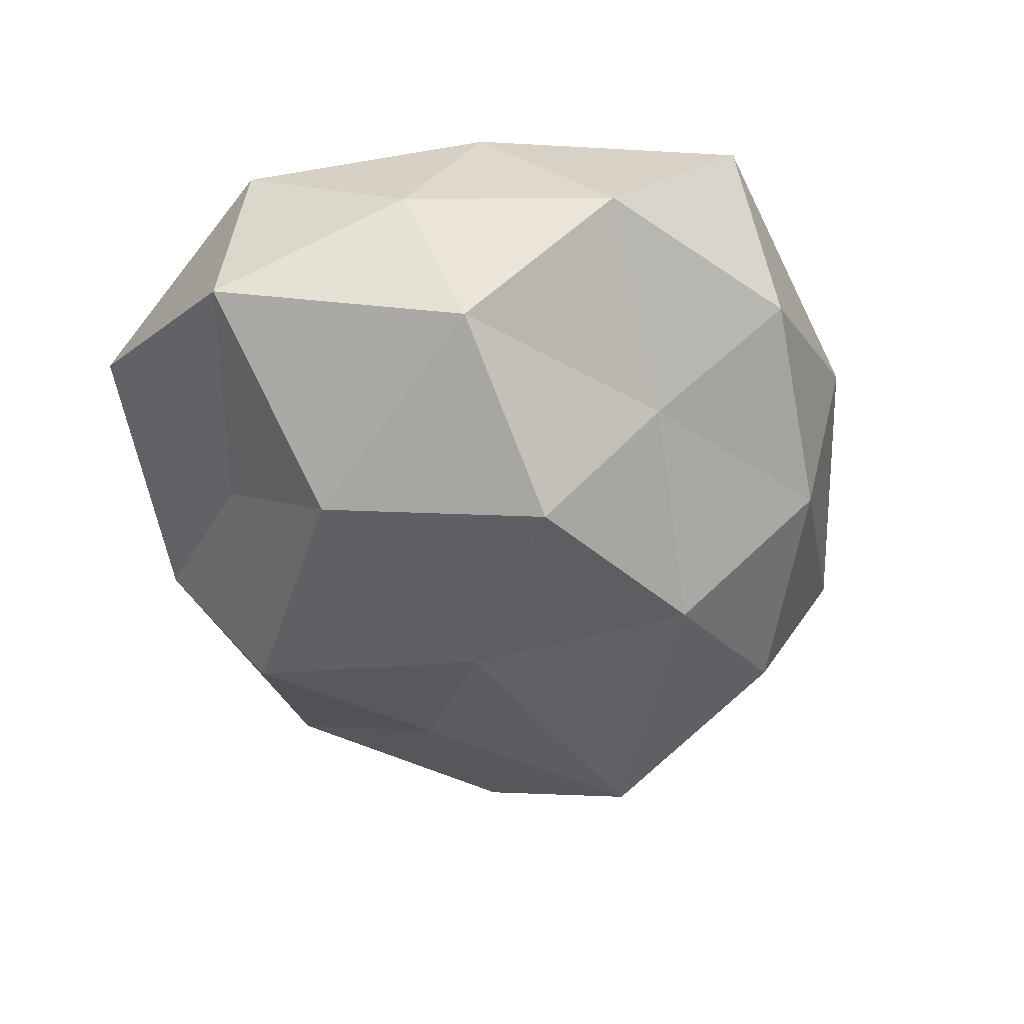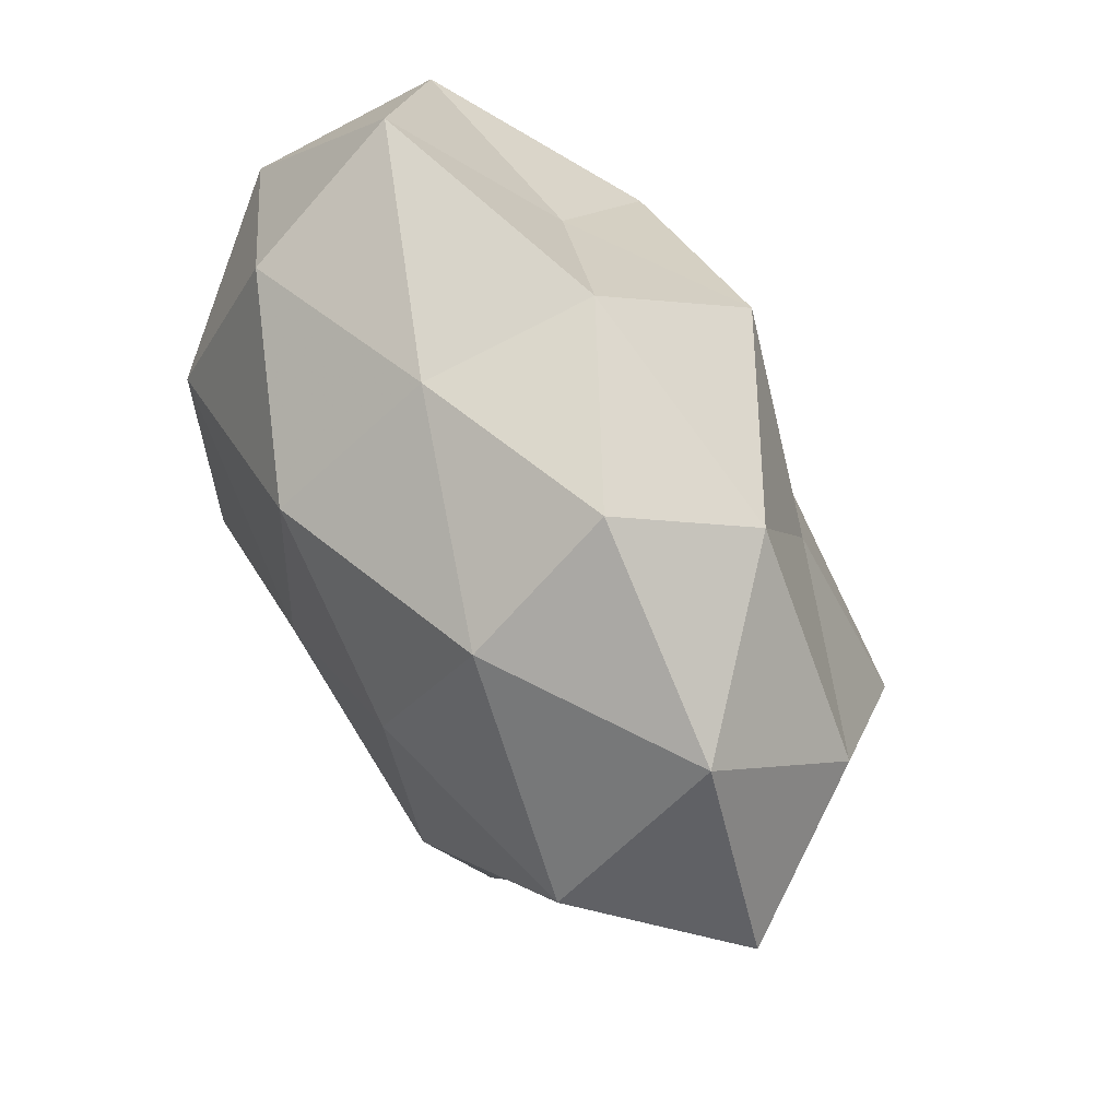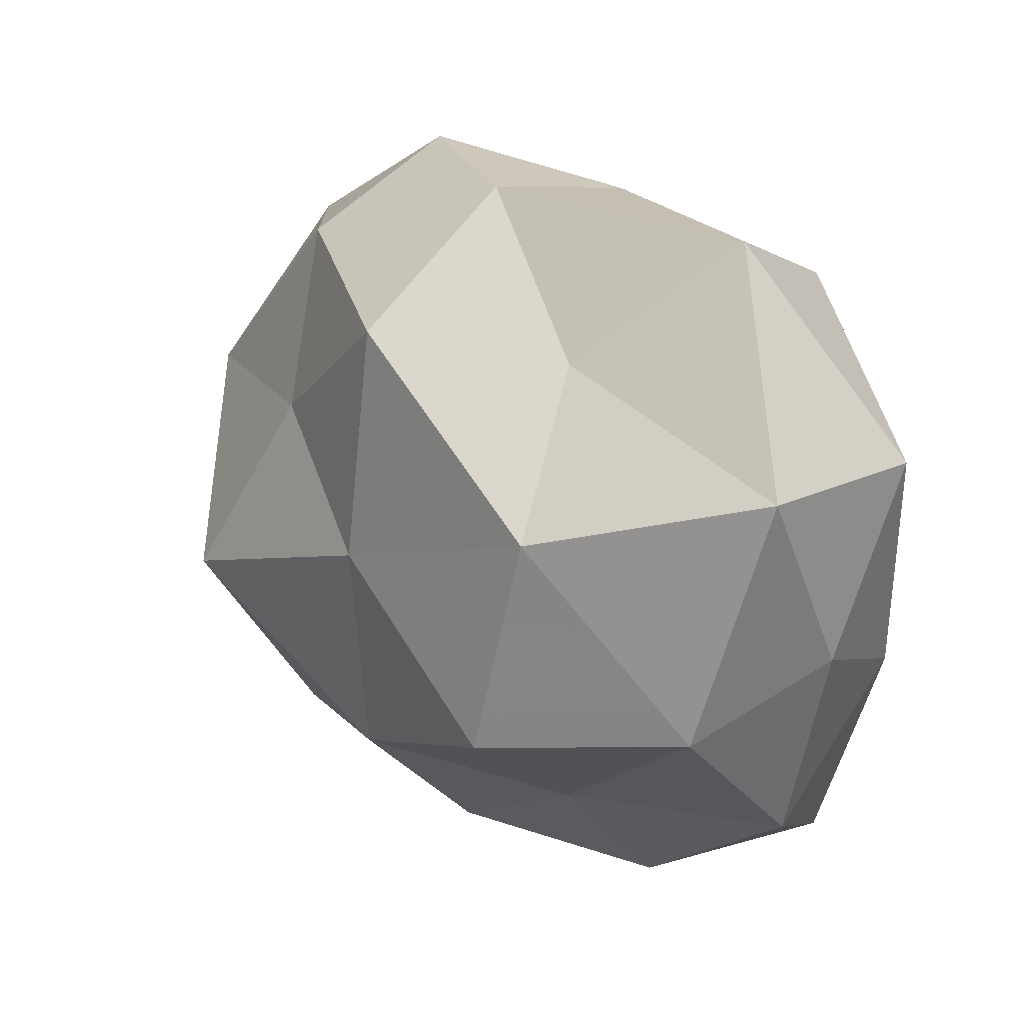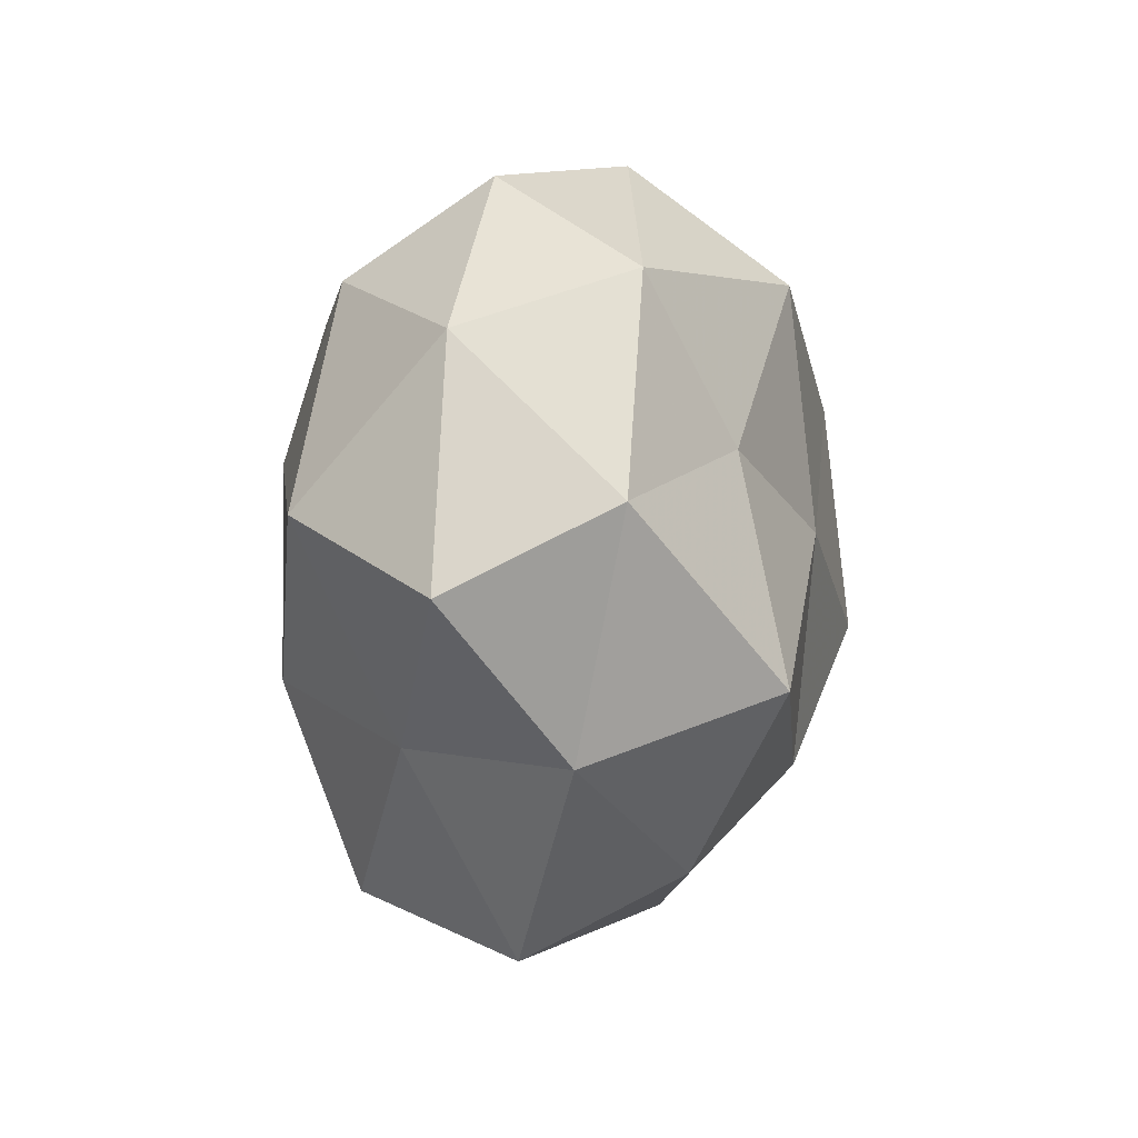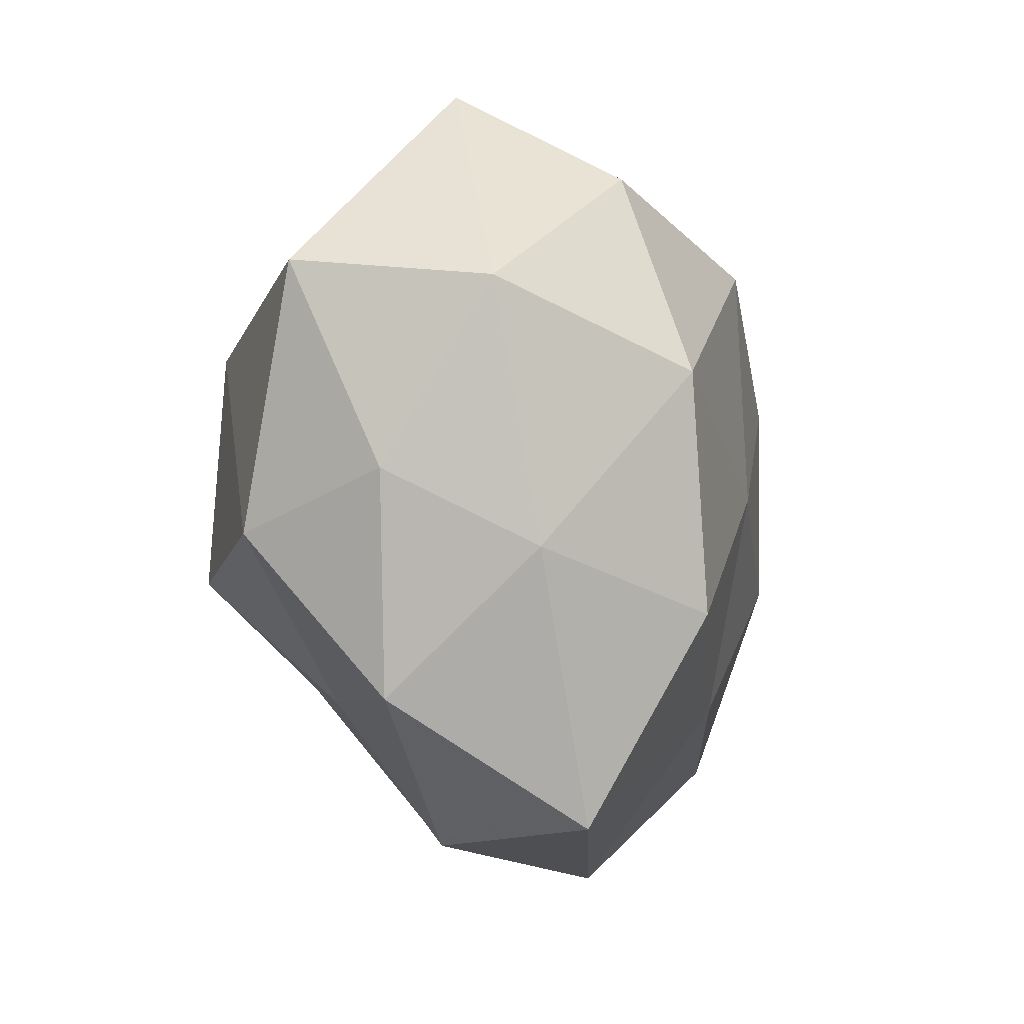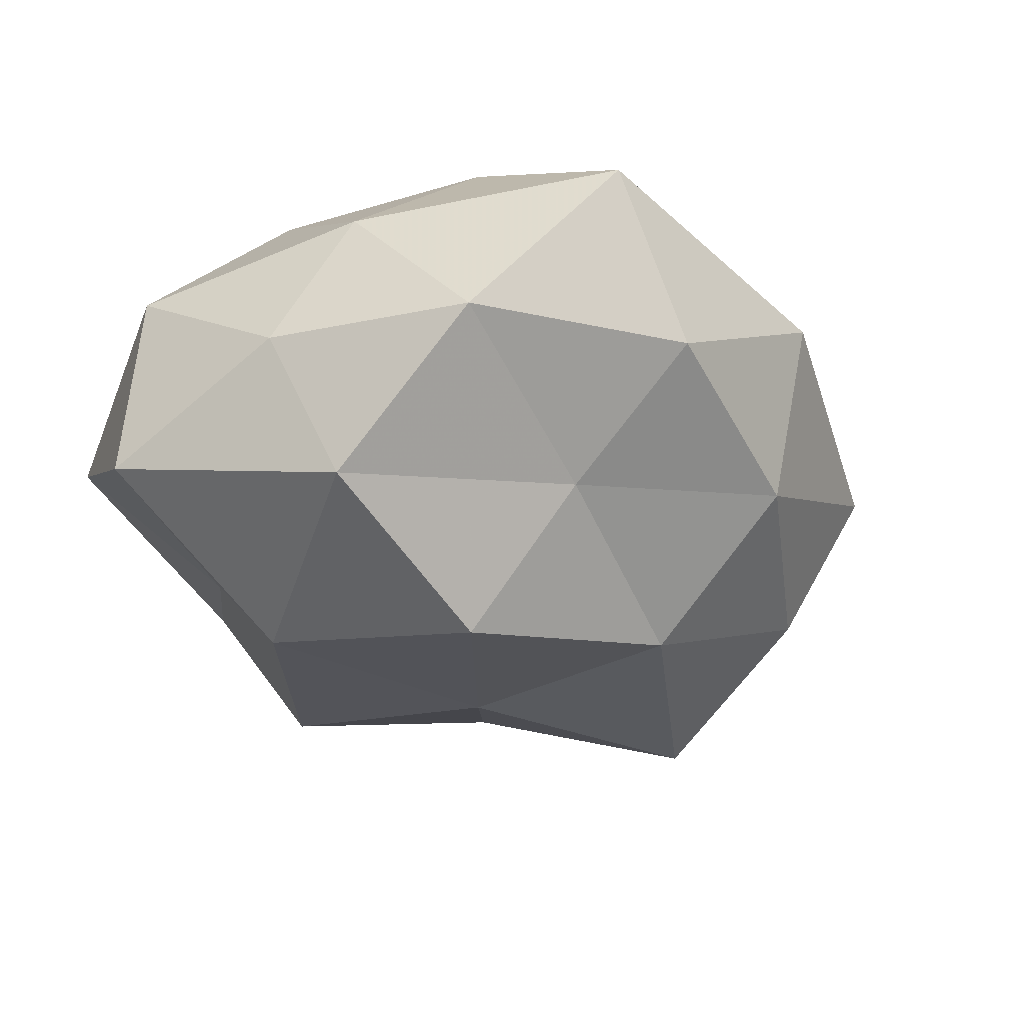
<metadata>
{"format":"obj","ext":"obj","renderer":"f3d","projection":"perspective","resolution":1024,"background":"white","views":[{"elev":-48.1,"azim":-76.9,"up":"+Z"},{"elev":62.2,"azim":60.6,"up":"+Y"},{"elev":26.7,"azim":-134.4,"up":"+Y"},{"elev":7.7,"azim":98.1,"up":"+Y"},{"elev":-4.2,"azim":-76.4,"up":"+Y"},{"elev":-29.0,"azim":-58.7,"up":"+Z"}]}
</metadata>
<code>
v -0.01433 0.02393 -0.01223
v 0.0003943 -0.03877 0.007132
v 0.02176 -0.02565 -0.01472
v -0.02183 -0.01299 0.02285
v -0.01644 -0.02108 -0.01392
v -0.03523 -0.02061 -0.003551
v 0.03169 -0.01317 0.008766
v 0.01565 0.009089 0.02271
v -0.0005651 0.03242 0.009011
v 0.002079 -0.03394 -0.01002
v 0.0009865 0.03589 -0.006672
v -0.02529 0.008713 0.02215
v -0.03562 -0.007438 0.01054
v -0.03868 0.01794 -0.01144
v -0.001704 -0.001145 0.02383
v 0.02291 0.02701 -0.01061
v -0.001064 -0.02186 0.01972
v 0.01897 0.03473 0.002731
v -0.0346 -0.005878 -0.01696
v -0.01689 -0.009552 -0.02703
v 0.003212 -0.01963 -0.02272
v 0.002638 0.02498 -0.02181
v -0.03865 0.01587 0.007049
v -0.0267 -0.03216 0.0128
v 0.01866 0.0113 -0.01844
v -0.001836 0.02098 0.02278
v 0.0199 -0.009797 0.02196
v -0.02432 0.03526 -0.0001352
v -0.02097 0.02747 0.01488
v 0.0282 -0.008131 -0.02371
v 0.0196 -0.02889 0.01508
v 0.03836 0.008786 -0.0112
v 0.03789 0.02239 0.003402
v 0.02066 0.02566 0.0159
v 0.003161 0.002232 -0.02455
v 0.03676 -0.01353 -0.006712
v -0.03924 -0.0006515 -0.002859
v 0.02504 -0.03325 -0.0001318
v 0.04724 0.001902 0.003042
v -0.01796 -0.03444 -0.003062
v -0.02018 0.01176 -0.02417
v 0.03666 0.007051 0.017
f 4 12 13
f 15 12 4
f 15 4 17
f 9 18 11
f 16 11 18
f 5 6 19
f 20 5 19
f 21 3 10
f 21 10 5
f 20 21 5
f 22 1 11
f 22 11 16
f 12 23 13
f 13 24 4
f 6 24 13
f 17 24 2
f 17 4 24
f 25 22 16
f 8 26 15
f 26 12 15
f 8 15 27
f 15 17 27
f 28 11 1
f 9 11 28
f 1 14 28
f 14 23 28
f 12 29 23
f 26 9 29
f 26 29 12
f 29 9 28
f 28 23 29
f 21 30 3
f 31 17 2
f 27 31 7
f 27 17 31
f 16 32 25
f 30 25 32
f 18 33 16
f 33 32 16
f 34 18 9
f 8 34 26
f 34 9 26
f 34 33 18
f 20 35 21
f 35 22 25
f 35 30 21
f 35 25 30
f 3 30 36
f 30 32 36
f 37 6 13
f 19 6 37
f 19 37 14
f 13 23 37
f 14 37 23
f 10 38 2
f 10 3 38
f 2 38 31
f 7 31 38
f 36 38 3
f 7 38 36
f 33 39 32
f 39 7 36
f 36 32 39
f 5 40 6
f 40 10 2
f 5 10 40
f 2 24 40
f 6 40 24
f 41 14 1
f 19 14 41
f 20 19 41
f 41 1 22
f 20 41 35
f 41 22 35
f 27 7 42
f 8 27 42
f 8 42 34
f 42 33 34
f 42 7 39
f 42 39 33

</code>
